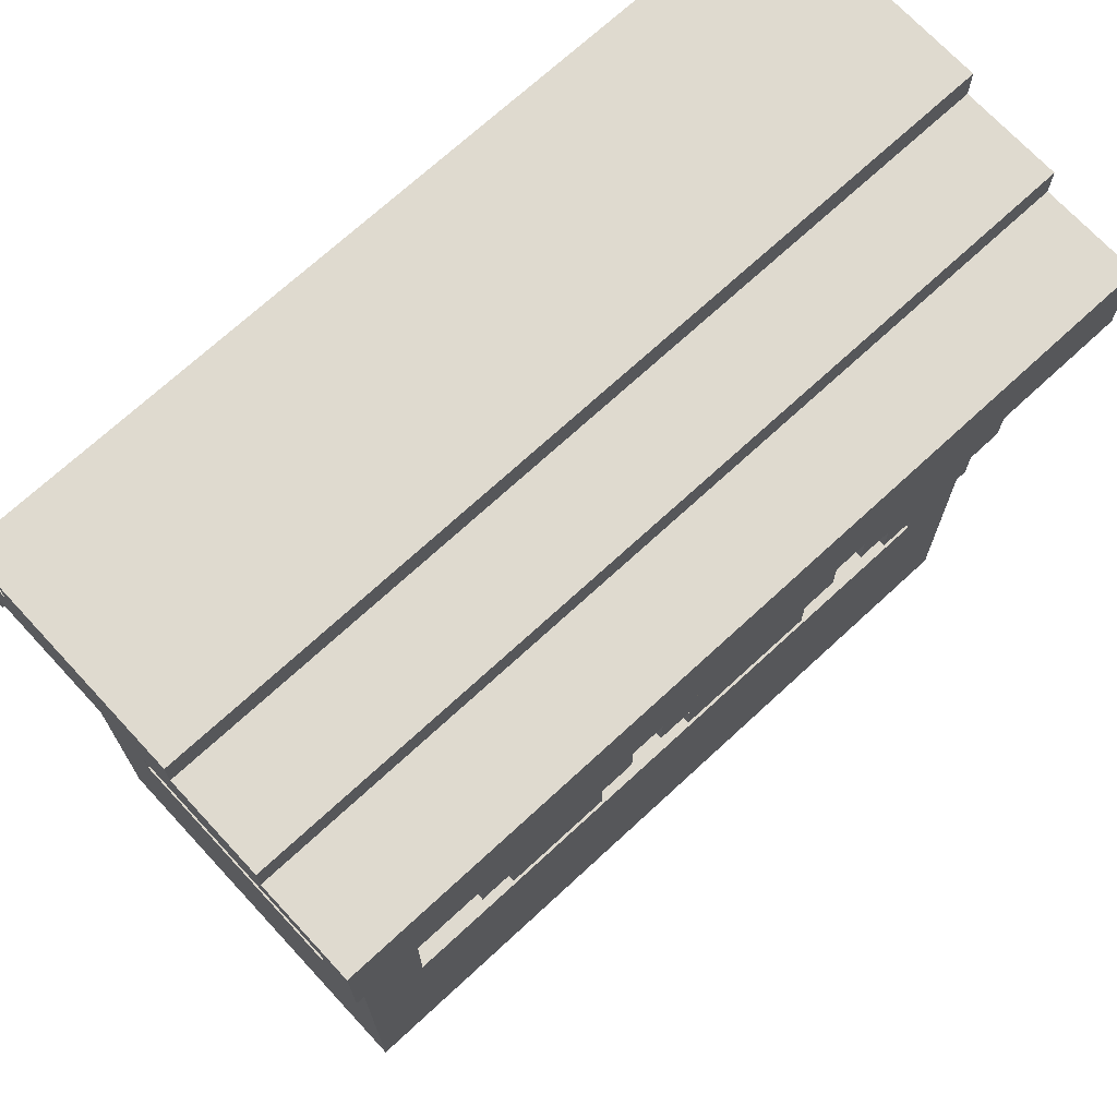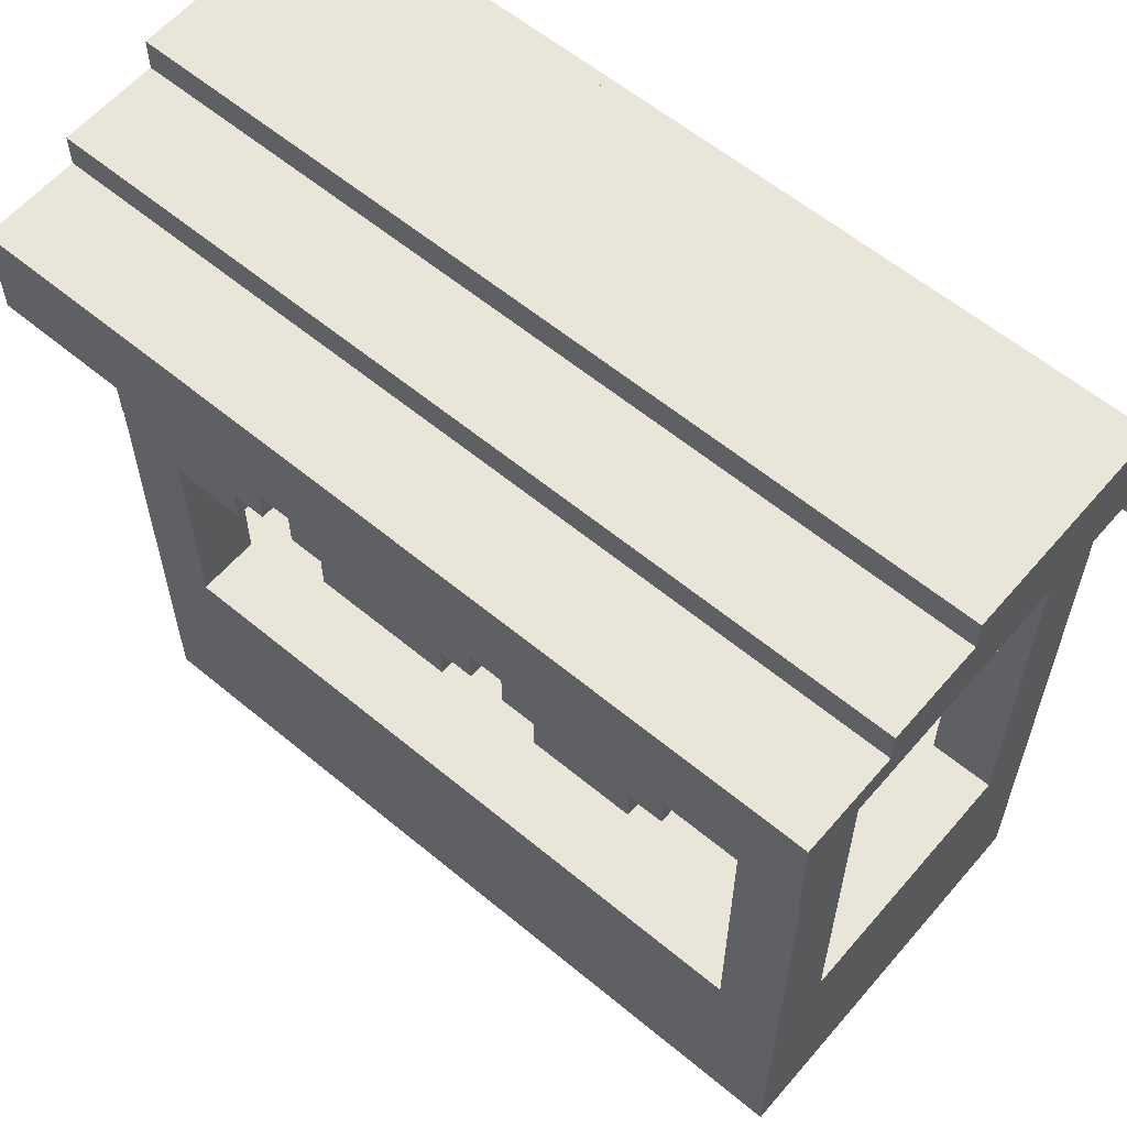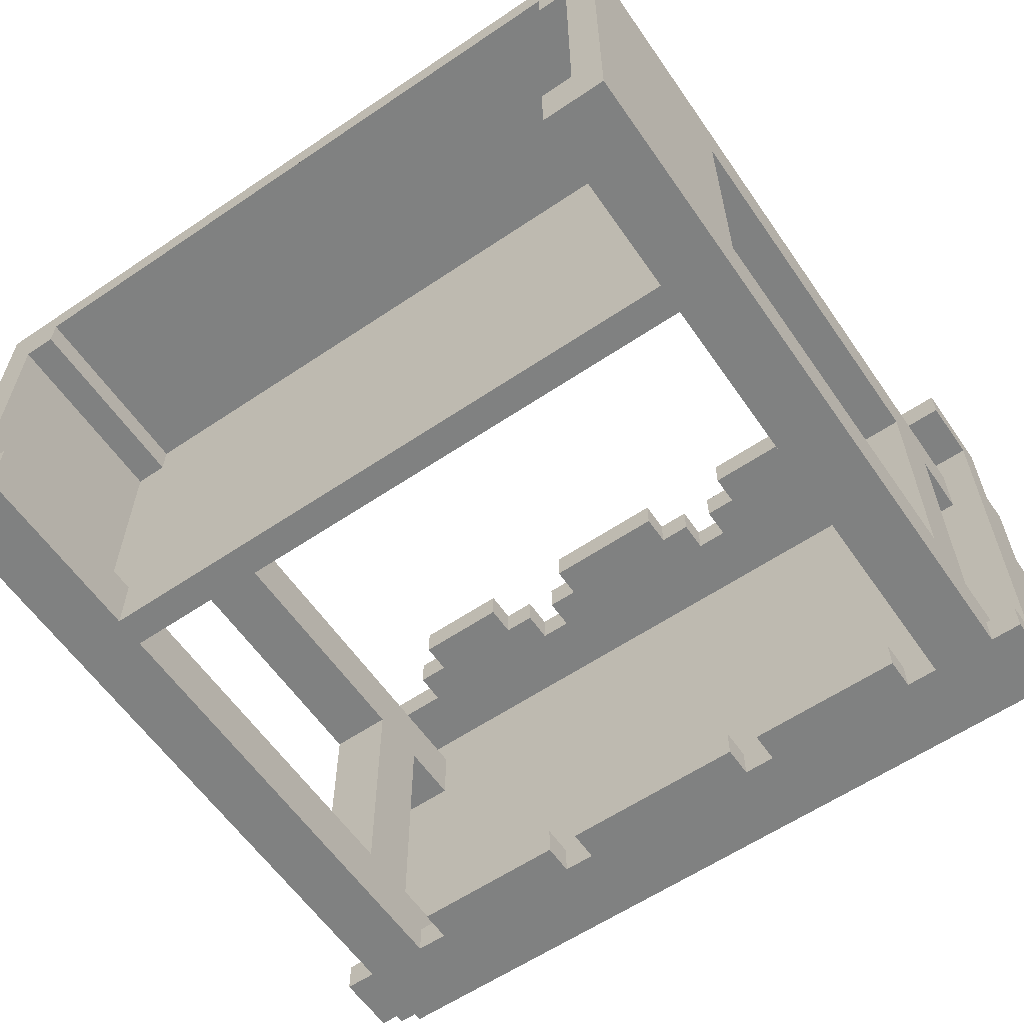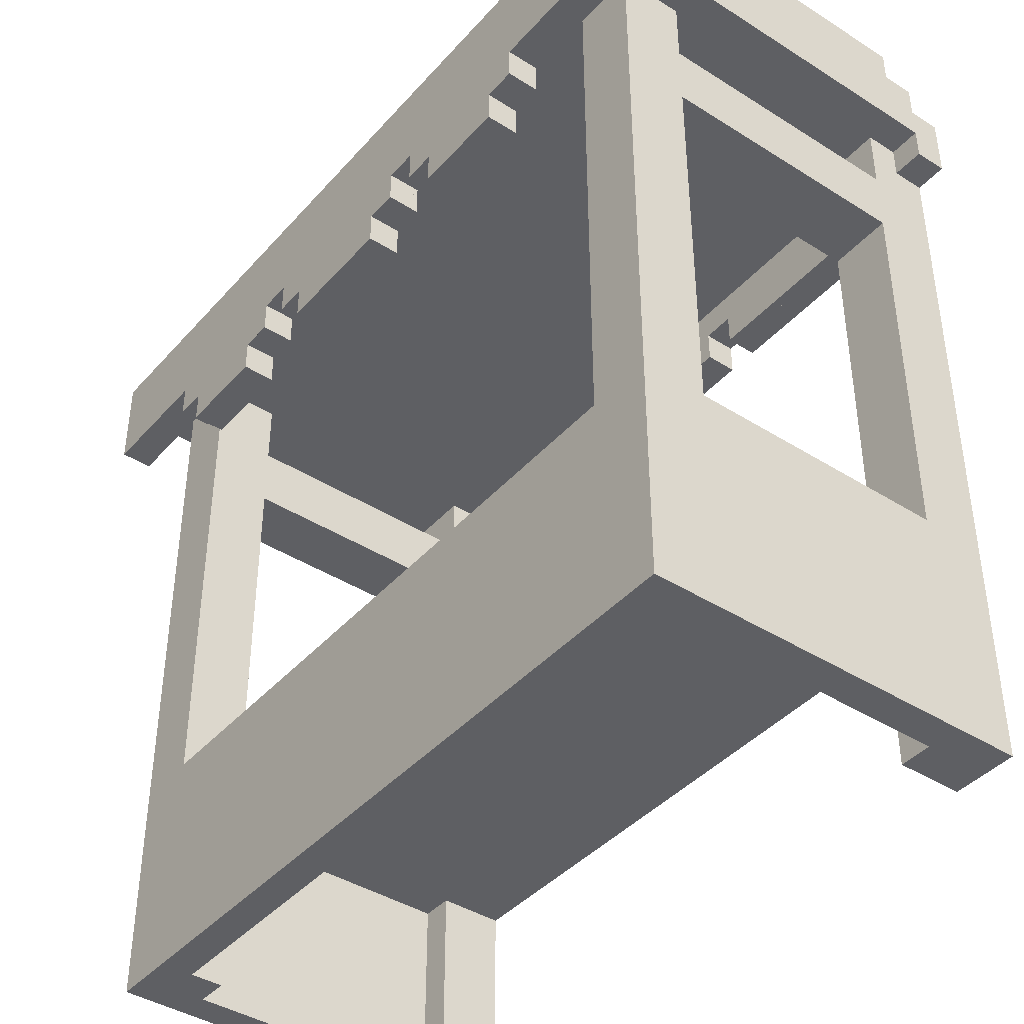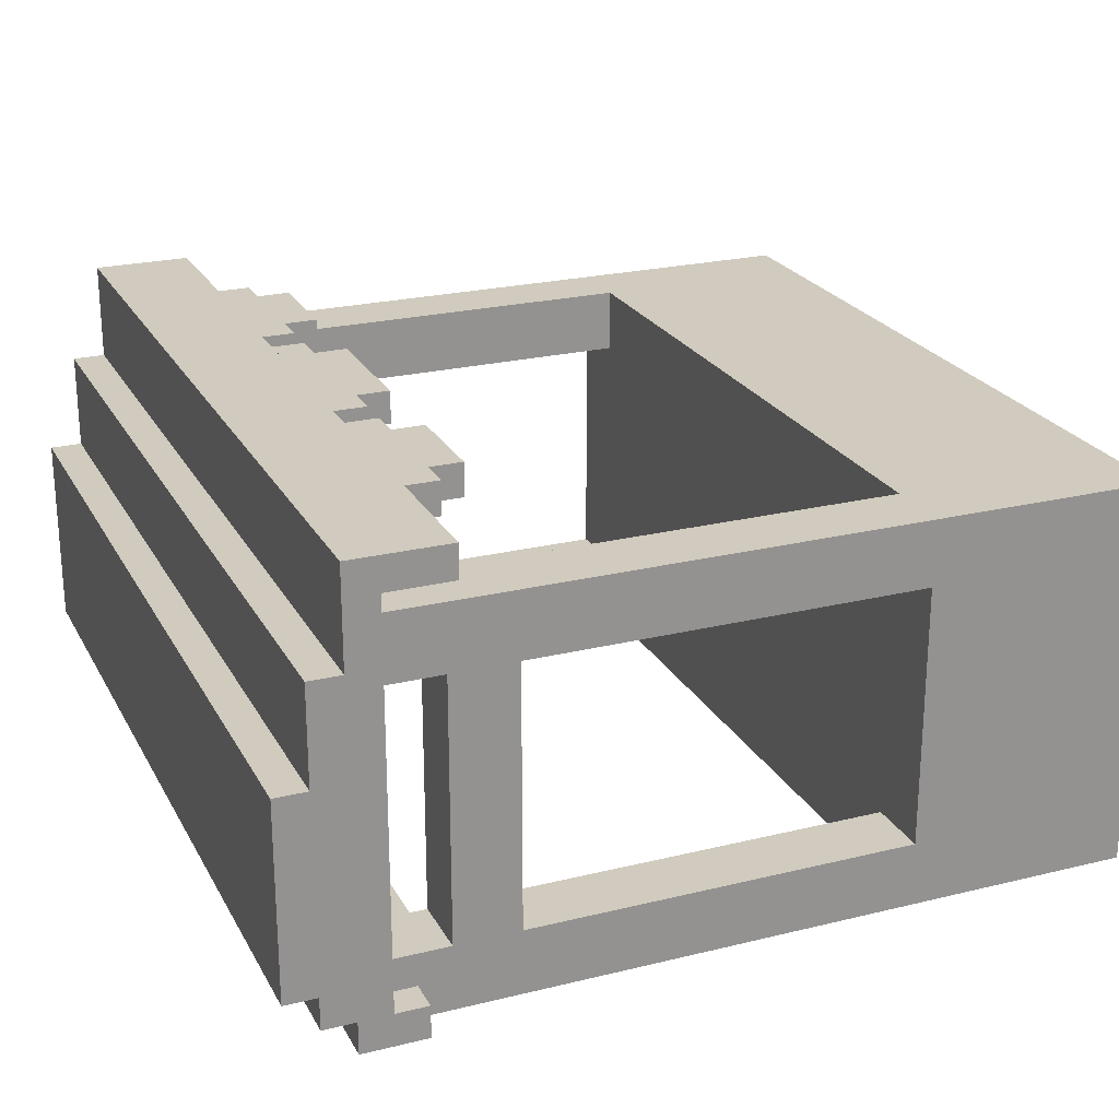
<metadata>
{"format":"obj","ext":"obj","renderer":"f3d","projection":"perspective","resolution":1024,"background":"white","views":[{"elev":70.7,"azim":-42.8,"up":"+Y"},{"elev":59.7,"azim":40.4,"up":"+Y"},{"elev":-60.3,"azim":34.6,"up":"+Z"},{"elev":-41.4,"azim":52.5,"up":"+Y"},{"elev":23.5,"azim":-112.4,"up":"+Z"}]}
</metadata>
<code>
v -10.5 21.5 -6.5
v -10.5 6.5 -6.5
v -12.5 6.5 -6.5
v -12.5 21.5 -6.5
v -10.5 18.5 3.5
v -10.5 6.5 3.5
v -12.5 6.5 3.5
v -12.5 18.5 3.5
v 11.5 21.5 -6.5
v 11.5 6.5 -6.5
v 9.5 6.5 -6.5
v 9.5 21.5 -6.5
v 11.5 18.5 3.5
v 11.5 6.5 3.5
v 9.5 6.5 3.5
v 9.5 18.5 3.5
v 9.5 5.5 4.5
v 9.5 -0.5 4.5
v -10.5 -0.5 4.5
v -10.5 5.5 4.5
v -10.5 5.5 -6.5
v -10.5 -0.5 -6.5
v -12.5 -0.5 -6.5
v -12.5 5.5 -6.5
v 11.5 5.5 -6.5
v 11.5 -0.5 -6.5
v 9.5 -0.5 -6.5
v 9.5 5.5 -6.5
v -10.5 5.5 3.5
v -10.5 -0.5 3.5
v -11.5 -0.5 3.5
v -11.5 5.5 3.5
v 10.5 5.5 3.5
v 10.5 -0.5 3.5
v 9.5 -0.5 3.5
v 9.5 5.5 3.5
v 12.5 22.5 6.5
v 12.5 20.5 6.5
v -13.5 20.5 6.5
v -13.5 22.5 6.5
v 12.5 23.5 -6.5
v 12.5 21.5 -6.5
v -13.5 21.5 -6.5
v -13.5 23.5 -6.5
v -10.5 22.5 3.5
v -10.5 20.5 3.5
v -12.5 20.5 3.5
v -12.5 22.5 3.5
v 11.5 22.5 3.5
v 11.5 20.5 3.5
v 9.5 20.5 3.5
v 9.5 22.5 3.5
v 12.5 24.5 -5.5
v 12.5 23.5 -5.5
v -13.5 23.5 -5.5
v -13.5 24.5 -5.5
v 12.5 25.5 -4.5
v 12.5 24.5 -4.5
v -13.5 24.5 -4.5
v -13.5 25.5 -4.5
v -4.5 20.5 6.5
v -4.5 19.5 6.5
v -9.5 19.5 6.5
v -9.5 20.5 6.5
v -4.5 21.5 -6.5
v -4.5 20.5 -6.5
v -9.5 20.5 -6.5
v -9.5 21.5 -6.5
v 2.5 20.5 6.5
v 2.5 19.5 6.5
v -3.5 19.5 6.5
v -3.5 20.5 6.5
v 2.5 21.5 -6.5
v 2.5 20.5 -6.5
v -3.5 20.5 -6.5
v -3.5 21.5 -6.5
v 8.5 20.5 6.5
v 8.5 19.5 6.5
v 3.5 19.5 6.5
v 3.5 20.5 6.5
v 8.5 21.5 -6.5
v 8.5 20.5 -6.5
v 3.5 20.5 -6.5
v 3.5 21.5 -6.5
v -5.5 19.5 6.5
v -5.5 18.5 6.5
v -8.5 18.5 6.5
v -8.5 19.5 6.5
v 1.5 19.5 6.5
v 1.5 18.5 6.5
v -2.5 18.5 6.5
v -2.5 19.5 6.5
v 7.5 19.5 6.5
v 7.5 18.5 6.5
v 4.5 18.5 6.5
v 4.5 19.5 6.5
v -12.5 18.5 -4.5
v -12.5 6.5 -4.5
v -10.5 6.5 -4.5
v -10.5 18.5 -4.5
v -12.5 22.5 5.5
v -12.5 6.5 5.5
v -10.5 6.5 5.5
v -10.5 22.5 5.5
v 9.5 18.5 -4.5
v 9.5 6.5 -4.5
v 11.5 6.5 -4.5
v 11.5 18.5 -4.5
v 9.5 22.5 5.5
v 9.5 6.5 5.5
v 11.5 6.5 5.5
v 11.5 22.5 5.5
v -12.5 -0.5 5.5
v 11.5 -0.5 5.5
v -11.5 5.5 -4.5
v -11.5 -0.5 -4.5
v -10.5 -0.5 -4.5
v -10.5 5.5 -4.5
v 9.5 5.5 -4.5
v 9.5 -0.5 -4.5
v 10.5 -0.5 -4.5
v 10.5 5.5 -4.5
v -13.5 23.5 7.5
v -13.5 20.5 7.5
v 12.5 20.5 7.5
v 12.5 23.5 7.5
v -12.5 22.5 -4.5
v -12.5 20.5 -4.5
v -10.5 20.5 -4.5
v -10.5 22.5 -4.5
v 9.5 22.5 -4.5
v 9.5 20.5 -4.5
v 11.5 20.5 -4.5
v 11.5 22.5 -4.5
v -13.5 24.5 4.5
v -13.5 23.5 4.5
v 12.5 23.5 4.5
v 12.5 24.5 4.5
v -13.5 25.5 1.5
v -13.5 24.5 1.5
v 12.5 24.5 1.5
v 12.5 25.5 1.5
v -10.5 22.5 -5.5
v -10.5 21.5 -5.5
v 9.5 21.5 -5.5
v 9.5 22.5 -5.5
v -9.5 20.5 7.5
v -9.5 19.5 7.5
v -4.5 19.5 7.5
v -4.5 20.5 7.5
v -9.5 21.5 -5.5
v -9.5 20.5 -5.5
v -4.5 20.5 -5.5
v -4.5 21.5 -5.5
v -3.5 20.5 7.5
v -3.5 19.5 7.5
v 2.5 19.5 7.5
v 2.5 20.5 7.5
v -3.5 21.5 -5.5
v -3.5 20.5 -5.5
v 2.5 20.5 -5.5
v 2.5 21.5 -5.5
v 3.5 20.5 7.5
v 3.5 19.5 7.5
v 8.5 19.5 7.5
v 8.5 20.5 7.5
v 3.5 21.5 -5.5
v 3.5 20.5 -5.5
v 8.5 20.5 -5.5
v 8.5 21.5 -5.5
v -8.5 19.5 7.5
v -8.5 18.5 7.5
v -5.5 18.5 7.5
v -5.5 19.5 7.5
v -2.5 19.5 7.5
v -2.5 18.5 7.5
v 1.5 18.5 7.5
v 1.5 19.5 7.5
v 4.5 19.5 7.5
v 4.5 18.5 7.5
v 7.5 18.5 7.5
v 7.5 19.5 7.5
v -13.5 22.5 -5.5
v -13.5 21.5 -5.5
v -12.5 21.5 -5.5
v -12.5 22.5 -5.5
v 11.5 22.5 -5.5
v 11.5 21.5 -5.5
v 12.5 21.5 -5.5
v 12.5 22.5 -5.5
v -12.5 18.5 -6.5
v -12.5 18.5 5.5
v 9.5 18.5 -6.5
v 9.5 18.5 5.5
v -12.5 20.5 -6.5
v -12.5 20.5 5.5
v 9.5 20.5 -6.5
v 9.5 20.5 5.5
v -13.5 22.5 7.5
v -13.5 22.5 -6.5
v -12.5 21.5 -4.5
v 9.5 21.5 -4.5
v -10.5 18.5 -6.5
v -10.5 18.5 5.5
v 11.5 18.5 -6.5
v 11.5 18.5 5.5
v -10.5 20.5 5.5
v -10.5 20.5 -6.5
v 11.5 20.5 5.5
v 11.5 20.5 -6.5
v 12.5 22.5 7.5
v 12.5 22.5 -6.5
v -10.5 21.5 -4.5
v 11.5 21.5 -4.5
v -13.5 22.5 3.5
v -13.5 22.5 -4.5
v 12.5 22.5 -4.5
v 12.5 22.5 3.5
v -12.5 -0.5 3.5
v -12.5 -0.5 -4.5
v 11.5 -0.5 -4.5
v 11.5 -0.5 3.5
v -13.5 22.5 5.5
v 12.5 22.5 5.5
v -12.5 -0.5 4.5
v 11.5 -0.5 4.5
g env_stallCloth
f 4 1 208
f 208 195 4
f 195 208 203
f 203 191 195
f 191 203 2
f 2 3 191
f 6 8 5
f 6 7 8
f 12 9 210
f 210 197 12
f 197 210 205
f 205 193 197
f 193 205 10
f 10 11 193
f 14 16 13
f 14 15 16
f 18 20 17
f 18 19 20
f 22 24 21
f 22 23 24
f 26 28 25
f 26 27 28
f 30 32 29
f 30 31 32
f 34 36 33
f 34 35 36
f 40 37 38
f 38 39 40
f 39 38 77
f 77 64 39
f 64 77 80
f 80 61 64
f 61 80 69
f 69 72 61
f 44 41 212
f 212 200 44
f 200 212 42
f 42 43 200
f 43 42 9
f 9 4 43
f 4 9 12
f 12 1 4
f 1 12 81
f 81 68 1
f 68 81 84
f 84 65 68
f 65 84 73
f 73 76 65
f 46 48 45
f 46 47 48
f 50 52 49
f 50 51 52
f 54 56 53
f 54 55 56
f 58 60 57
f 58 59 60
f 11 10 25
f 25 2 11
f 2 25 28
f 28 3 2
f 3 28 21
f 21 24 3
f 64 61 62
f 62 63 64
f 63 62 85
f 85 88 63
f 66 68 65
f 66 67 68
f 72 69 70
f 70 71 72
f 71 70 89
f 89 92 71
f 74 76 73
f 74 75 76
f 80 77 78
f 78 79 80
f 79 78 93
f 93 96 79
f 82 84 81
f 82 83 84
f 86 88 85
f 86 87 88
f 90 92 89
f 90 91 92
f 94 96 93
f 94 95 96
f 98 100 97
f 98 99 100
f 104 101 196
f 196 207 104
f 207 196 192
f 192 204 207
f 204 192 102
f 102 103 204
f 106 108 105
f 106 107 108
f 112 109 198
f 198 209 112
f 209 198 194
f 194 206 209
f 206 194 110
f 110 111 206
f 103 102 113
f 113 110 103
f 110 113 114
f 114 111 110
f 116 118 115
f 116 117 118
f 120 122 119
f 120 121 122
f 126 123 199
f 199 211 126
f 211 199 124
f 124 125 211
f 125 124 147
f 147 166 125
f 166 147 150
f 150 163 166
f 163 150 155
f 155 158 163
f 130 127 201
f 201 213 130
f 213 201 128
f 128 129 213
f 134 131 202
f 202 214 134
f 214 202 132
f 132 133 214
f 136 138 135
f 136 137 138
f 140 142 139
f 140 141 142
f 146 143 144
f 144 145 146
f 145 144 151
f 151 170 145
f 170 151 154
f 154 167 170
f 167 154 159
f 159 162 167
f 150 147 148
f 148 149 150
f 149 148 171
f 171 174 149
f 152 154 151
f 152 153 154
f 158 155 156
f 156 157 158
f 157 156 175
f 175 178 157
f 160 162 159
f 160 161 162
f 166 163 164
f 164 165 166
f 165 164 179
f 179 182 165
f 168 170 167
f 168 169 170
f 172 174 171
f 172 173 174
f 176 178 175
f 176 177 178
f 180 182 179
f 180 181 182
f 184 186 183
f 184 185 186
f 188 190 187
f 188 189 190
f 3 97 191
f 3 98 97
f 7 192 8
f 7 102 192
f 11 105 193
f 11 106 105
f 15 194 16
f 15 110 194
f 98 3 24
f 24 7 98
f 7 24 23
f 23 102 7
f 102 23 220
f 220 113 102
f 113 220 219
f 219 225 113
f 121 33 122
f 121 34 33
f 27 119 28
f 27 120 119
f 35 17 36
f 35 18 17
f 128 195 191
f 191 47 128
f 47 191 97
f 97 196 47
f 196 97 8
f 8 192 196
f 132 197 193
f 193 51 132
f 51 193 105
f 105 198 51
f 198 105 16
f 16 194 198
f 47 101 48
f 47 196 101
f 51 109 52
f 51 198 109
f 39 199 40
f 39 124 199
f 55 44 200
f 200 136 55
f 136 200 183
f 183 123 136
f 123 183 216
f 216 199 123
f 199 216 215
f 215 40 199
f 40 215 223
f 59 56 55
f 55 140 59
f 140 55 136
f 136 135 140
f 59 139 60
f 59 140 139
f 185 4 195
f 195 201 185
f 201 195 128
f 145 12 197
f 197 202 145
f 202 197 132
f 43 183 200
f 43 184 183
f 185 127 186
f 185 201 127
f 63 147 64
f 63 148 147
f 67 151 68
f 67 152 151
f 87 171 88
f 87 172 171
f 71 155 72
f 71 156 155
f 75 159 76
f 75 160 159
f 91 175 92
f 91 176 175
f 79 163 80
f 79 164 163
f 83 167 84
f 83 168 167
f 95 179 96
f 95 180 179
f 145 131 146
f 145 202 131
f 99 203 100
f 99 2 203
f 103 5 204
f 103 6 5
f 107 205 108
f 107 10 205
f 111 13 206
f 111 14 13
f 14 111 114
f 114 107 14
f 107 114 226
f 226 10 107
f 10 226 222
f 222 25 10
f 25 222 221
f 221 26 25
f 31 115 32
f 31 116 115
f 117 21 118
f 117 22 21
f 19 29 20
f 19 30 29
f 46 207 204
f 204 129 46
f 129 204 5
f 5 208 129
f 208 5 100
f 100 203 208
f 50 209 206
f 206 133 50
f 133 206 13
f 13 210 133
f 210 13 108
f 108 205 210
f 207 45 104
f 207 46 45
f 209 49 112
f 209 50 49
f 125 37 211
f 125 38 37
f 137 126 211
f 211 54 137
f 54 211 37
f 37 41 54
f 41 37 224
f 224 212 41
f 212 224 218
f 218 190 212
f 190 218 217
f 141 138 137
f 137 58 141
f 58 137 54
f 54 53 58
f 141 57 142
f 141 58 57
f 144 213 129
f 129 1 144
f 1 129 208
f 188 214 133
f 133 9 188
f 9 133 210
f 213 143 130
f 213 144 143
f 173 85 174
f 173 86 85
f 149 61 150
f 149 62 61
f 153 65 154
f 153 66 65
f 177 89 178
f 177 90 89
f 157 69 158
f 157 70 69
f 161 73 162
f 161 74 73
f 181 93 182
f 181 94 93
f 165 77 166
f 165 78 77
f 169 81 170
f 169 82 81
f 214 187 134
f 214 188 187
f 189 212 190
f 189 42 212
f 60 139 57
f 139 142 57
f 99 98 7
f 7 6 99
f 106 99 6
f 6 15 106
f 107 106 15
f 15 14 107
f 128 47 129
f 47 46 129
f 132 51 133
f 51 50 133
f 136 123 137
f 123 126 137
f 140 135 141
f 135 138 141
f 2 99 11
f 99 106 11
f 6 103 15
f 103 110 15
f 44 55 41
f 55 54 41
f 56 59 53
f 59 58 53
f 48 215 216
f 216 127 48
f 45 48 127
f 127 130 45
f 52 45 130
f 130 131 52
f 49 52 131
f 131 134 49
f 218 49 134
f 134 217 218
f 29 32 115
f 115 118 29
f 36 29 118
f 118 119 36
f 33 36 119
f 119 122 33
f 8 97 5
f 97 100 5
f 16 105 13
f 105 108 13
f 219 220 31
f 220 116 31
f 34 121 222
f 121 221 222
f 118 21 119
f 21 28 119
f 104 45 109
f 45 52 109
f 116 220 23
f 23 22 116
f 117 116 22
f 121 120 27
f 27 26 121
f 221 121 26
f 223 215 101
f 215 48 101
f 112 49 224
f 49 218 224
f 37 40 223
f 223 101 37
f 224 37 101
f 101 104 224
f 112 224 104
f 104 109 112
f 114 113 225
f 225 19 114
f 226 114 19
f 19 18 226
f 20 29 17
f 29 36 17
f 130 143 131
f 143 146 131
f 152 67 153
f 67 66 153
f 160 75 161
f 75 74 161
f 168 83 169
f 83 82 169
f 124 39 147
f 39 64 147
f 172 87 173
f 87 86 173
f 176 91 177
f 91 90 177
f 180 95 181
f 95 94 181
f 166 77 125
f 77 38 125
f 19 225 219
f 219 31 19
f 30 19 31
f 226 18 35
f 35 34 226
f 222 226 34
f 184 43 185
f 43 4 185
f 216 183 127
f 183 186 127
f 144 1 151
f 1 68 151
f 148 63 171
f 63 88 171
f 174 85 149
f 85 62 149
f 150 61 155
f 61 72 155
f 154 65 159
f 65 76 159
f 156 71 175
f 71 92 175
f 178 89 157
f 89 70 157
f 158 69 163
f 69 80 163
f 162 73 167
f 73 84 167
f 164 79 179
f 79 96 179
f 182 93 165
f 93 78 165
f 170 81 145
f 81 12 145
f 188 9 189
f 9 42 189
f 134 187 217
f 187 190 217

</code>
